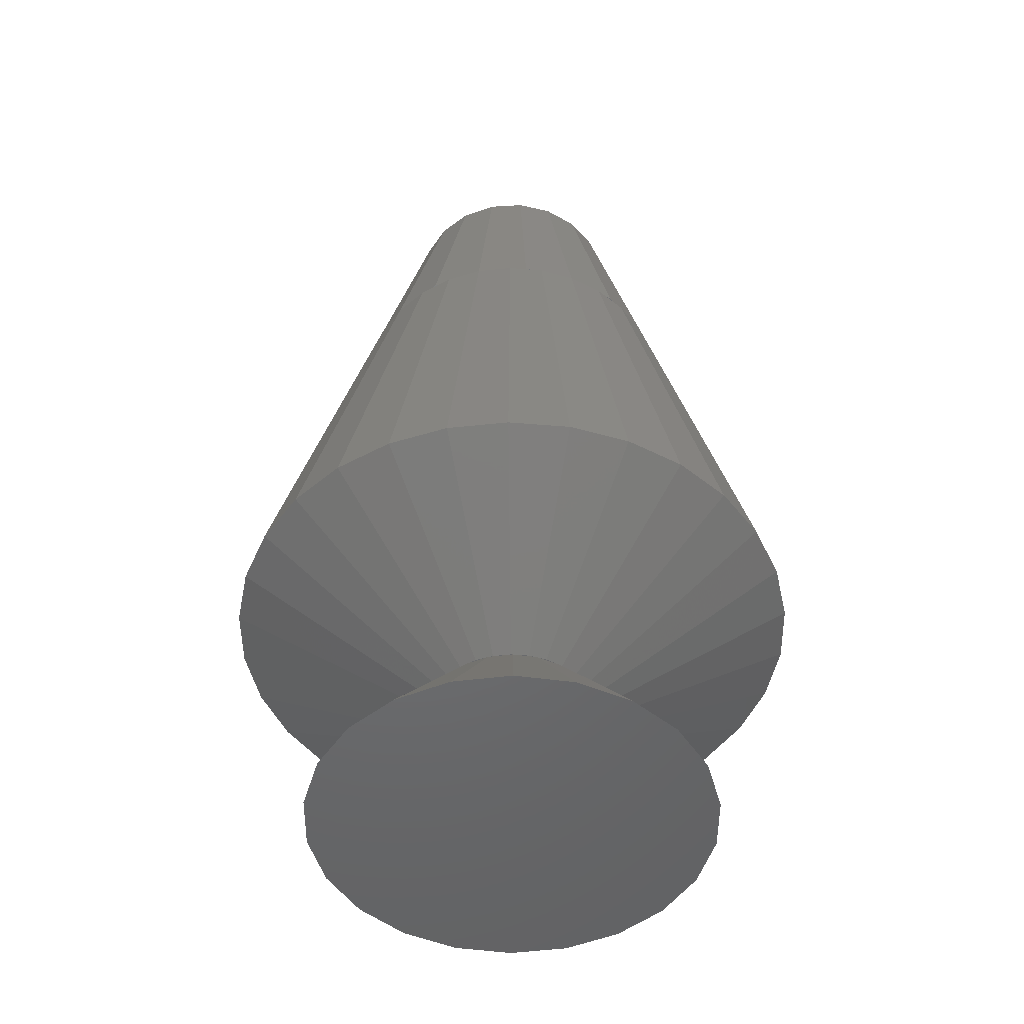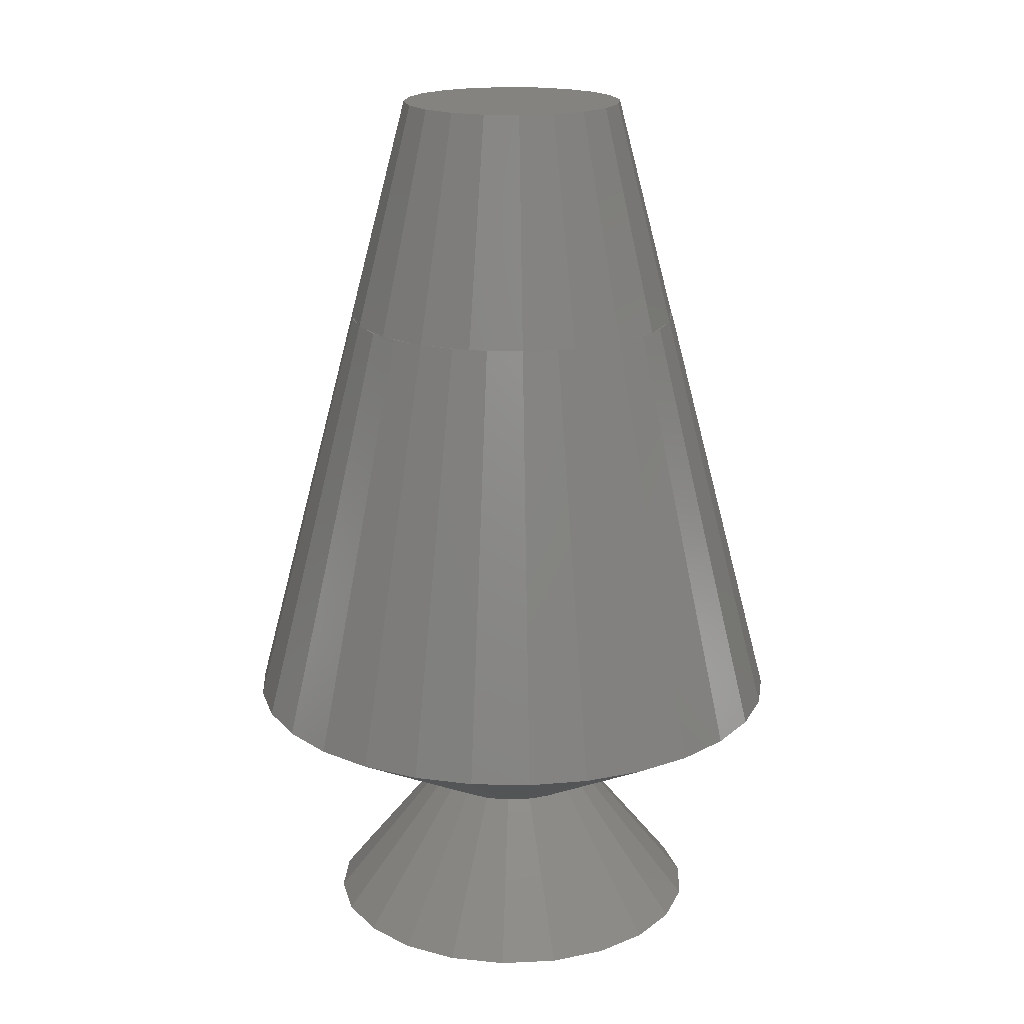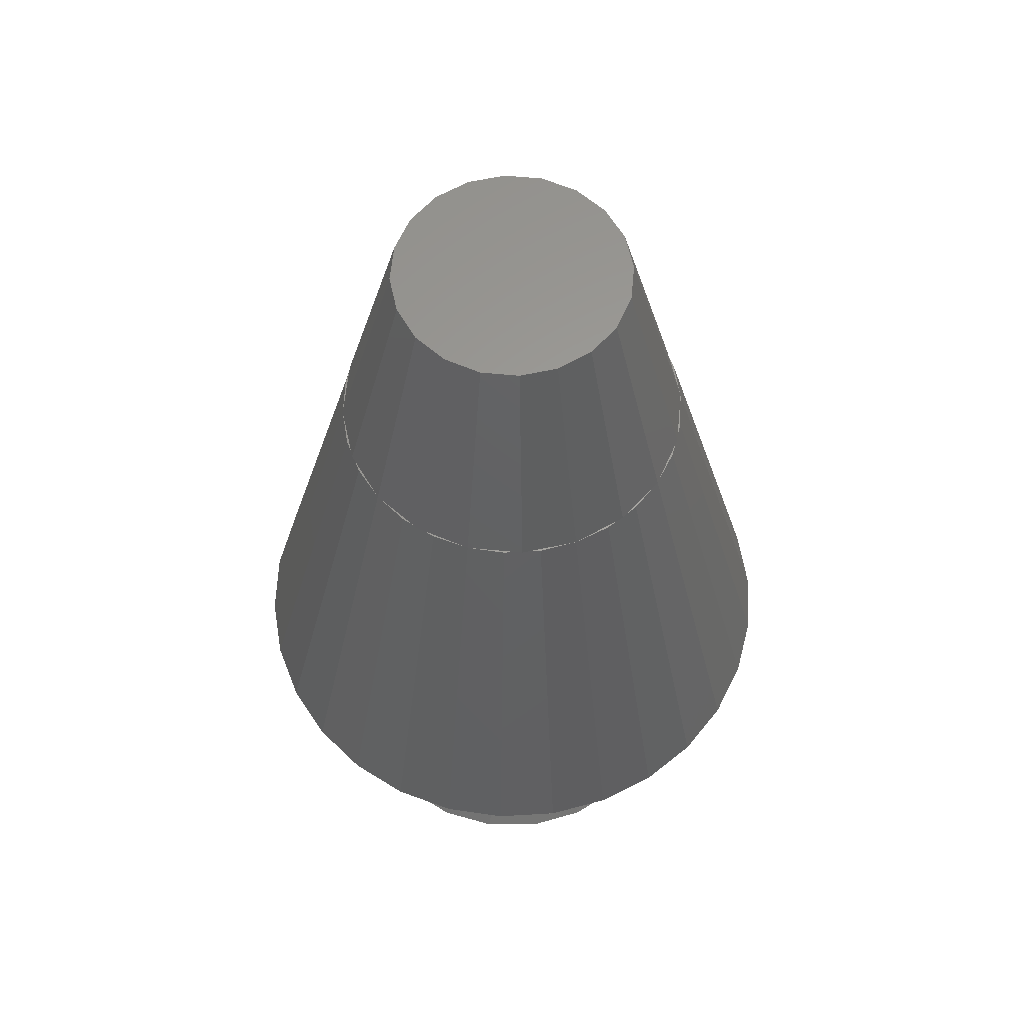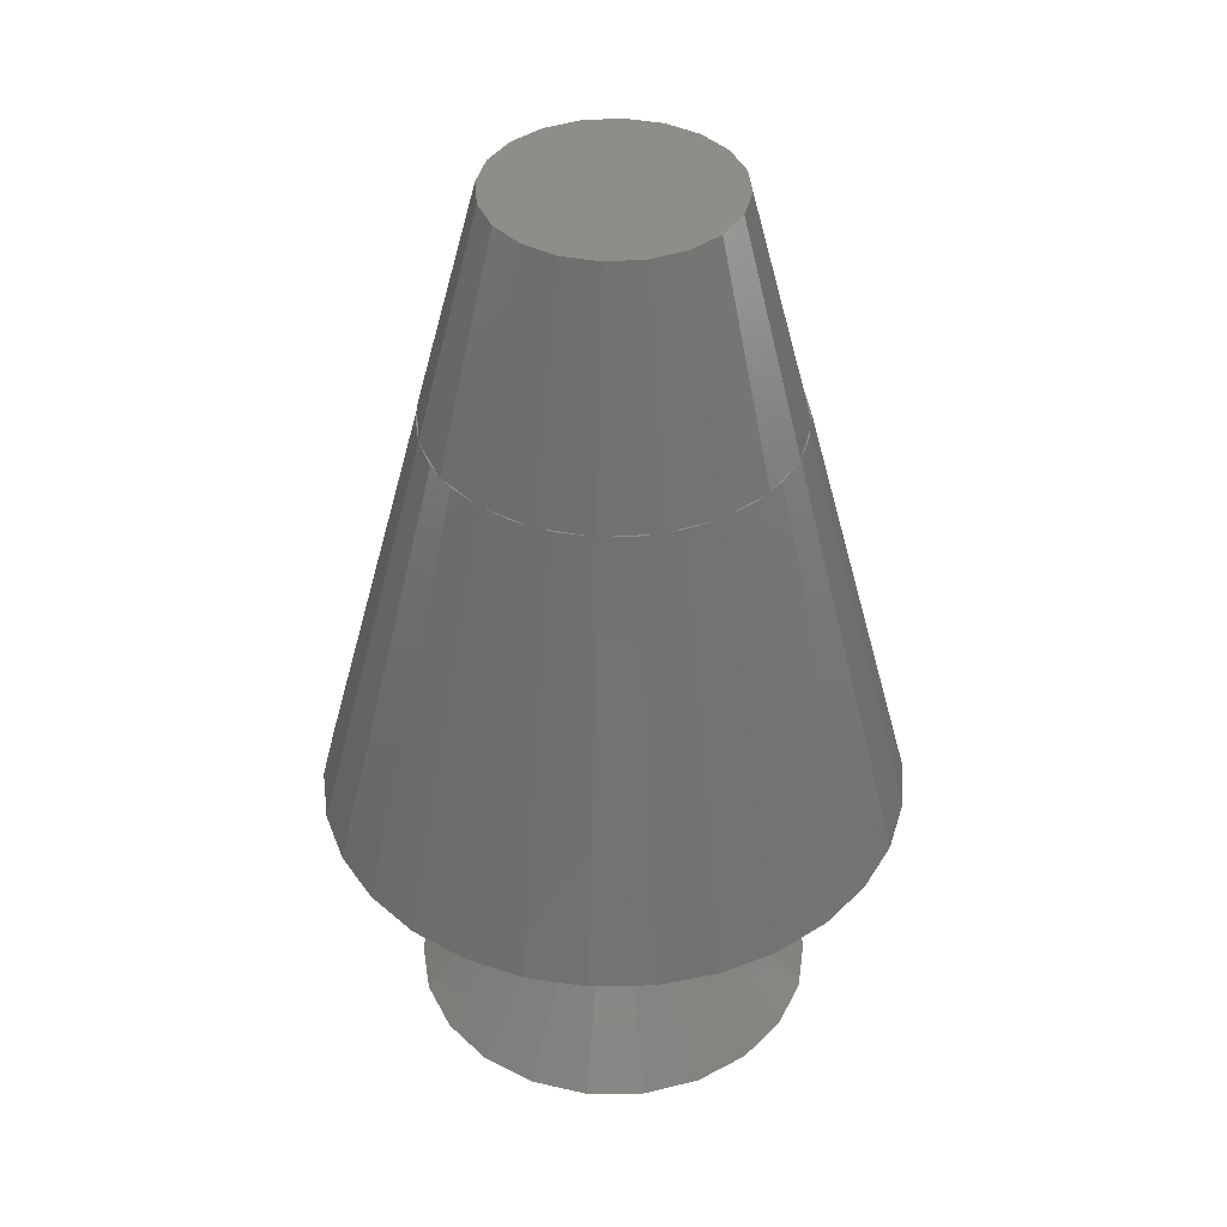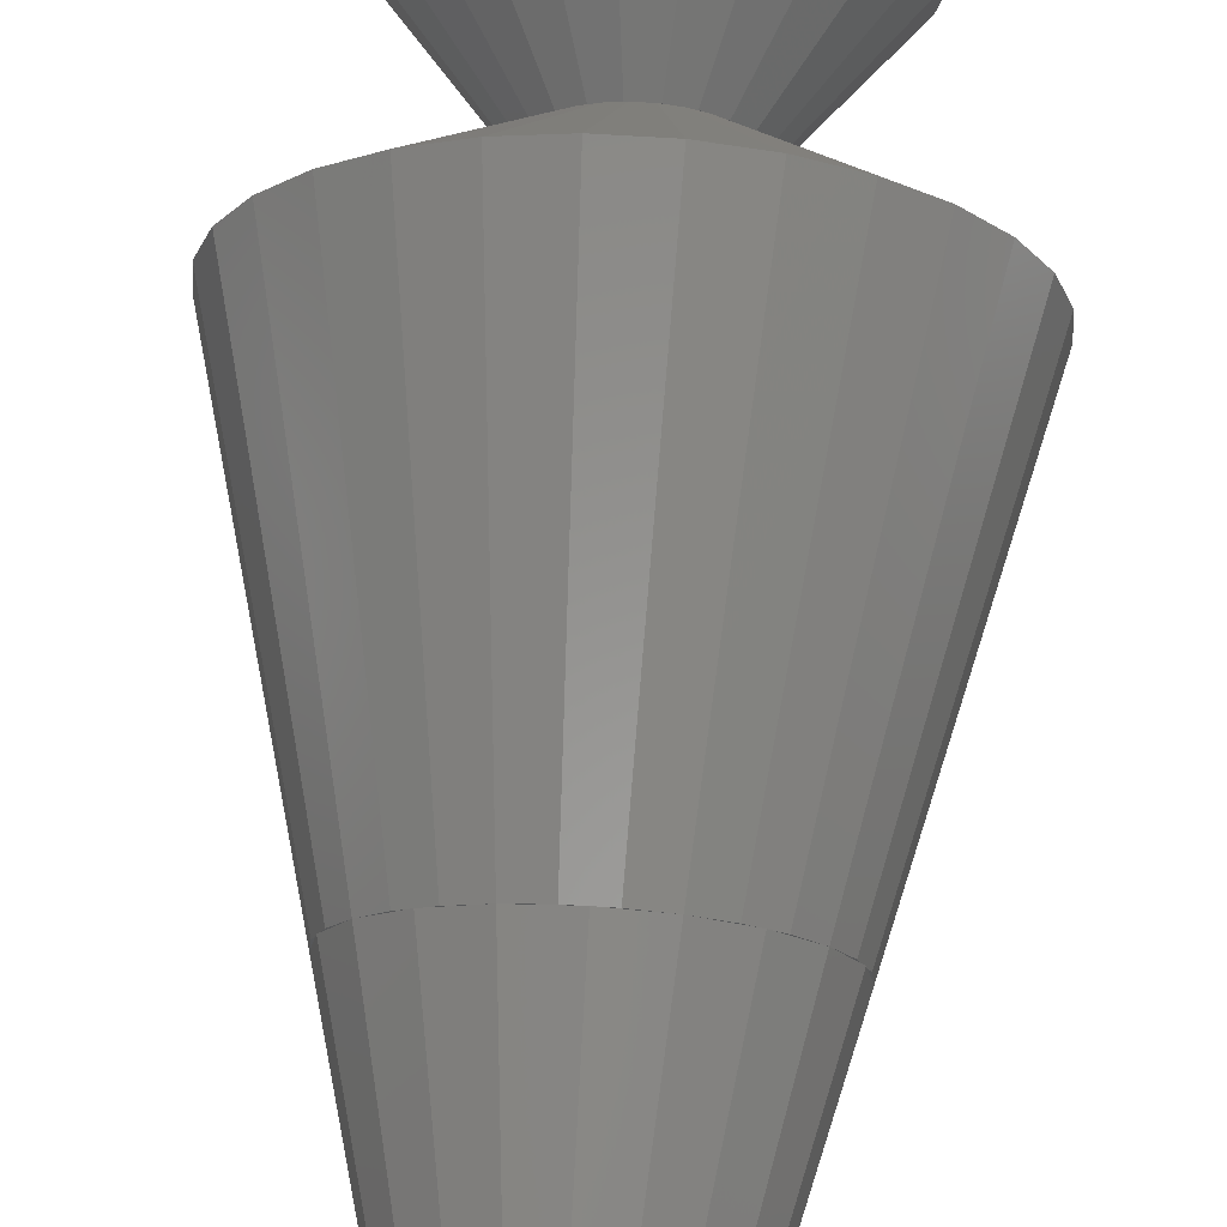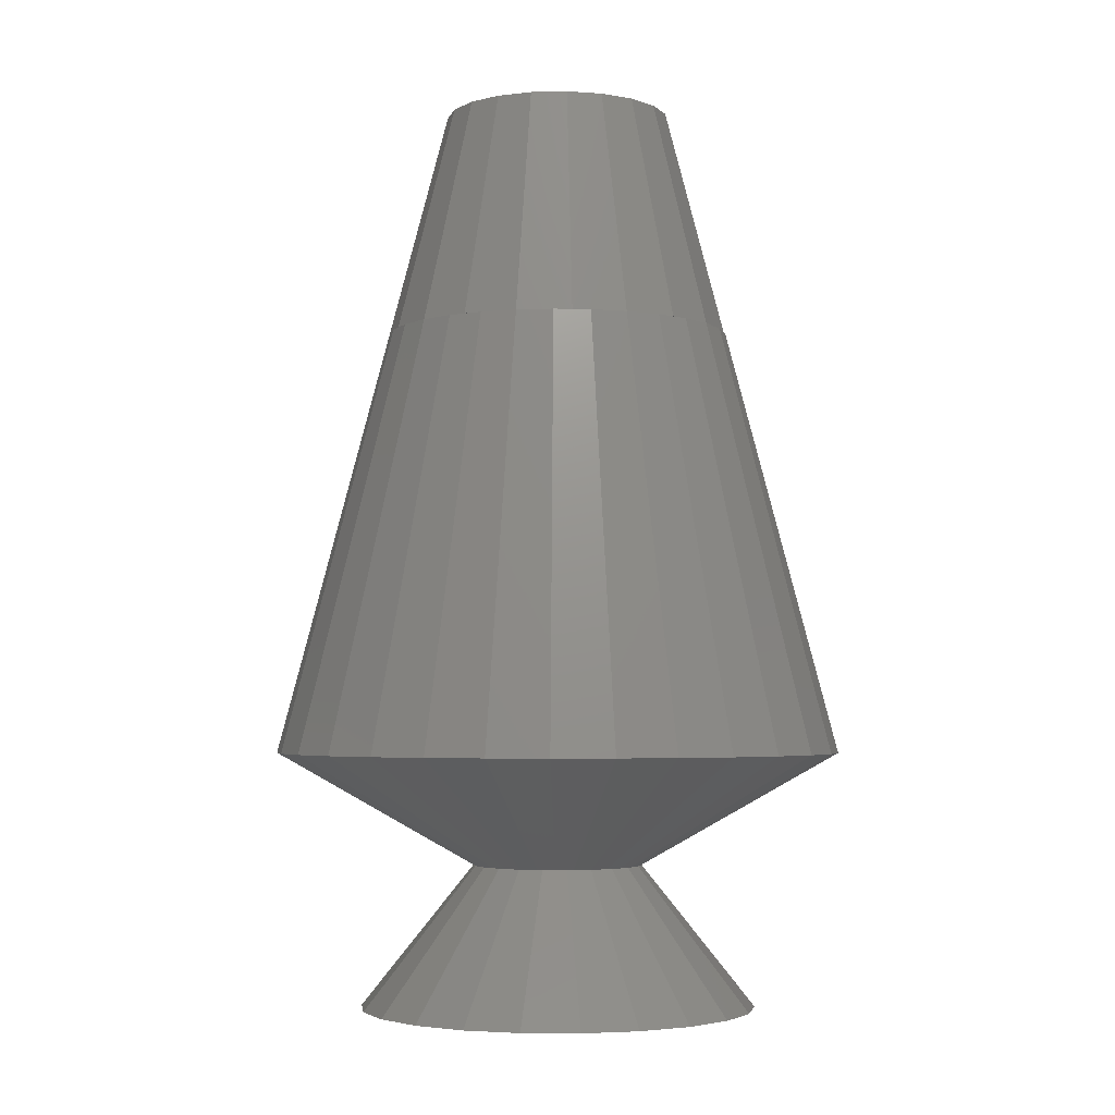
<metadata>
{"format":"stl","ext":"stl","renderer":"f3d","projection":"perspective","resolution":1024,"background":"white","views":[{"elev":-49.3,"azim":138.7,"up":"+Z"},{"elev":18.4,"azim":158.4,"up":"+Z"},{"elev":60.8,"azim":32.6,"up":"+Z"},{"elev":40.1,"azim":-49.6,"up":"+Z"},{"elev":72.8,"azim":3.4,"up":"+Y"},{"elev":-3.7,"azim":-112.7,"up":"+Z"}]}
</metadata>
<code>
# stl→obj: 222 verts, 440 faces
v 6.716 1.972 0
v 3 0 5
v 7 0 0
v -3 0 5
v -7 0 0
v -6.716 -1.972 0
v -6.716 1.972 0
v 0.9962 6.929 0
v 0.3799 2.969 5
v 0.4269 2.969 5
v -0.3799 2.969 5
v -0.9962 6.929 0
v -0.4269 2.969 5
v 2.479 -1.674 5
v 5.889 -3.784 0
v 2.524 -1.622 5
v 4.584 -5.29 0
v 1.98 -2.249 5
v 1.965 -2.267 5
v -2.908 6.367 0
v -4.584 5.29 0
v -1.246 2.729 5
v 2.479 1.674 5
v 5.889 3.784 0
v 4.584 5.29 0
v 2.524 1.622 5
v 1.98 2.249 5
v 1.965 2.267 5
v 6.716 -1.972 0
v -2.891 0.7569 5
v -2.878 0.8452 5
v -1.337 2.671 5
v -1.885 2.319 5
v -1.965 2.267 5
v 2.908 -6.367 0
v 2.908 6.367 0
v 0.9962 -6.929 0
v -0.9962 -6.929 0
v -2.908 -6.367 0
v -4.584 -5.29 0
v -5.889 -3.784 0
v -5.889 3.784 0
v 1.885 2.319 5
v 1.337 2.671 5
v 1.246 2.729 5
v 2.823 -0.9666 5
v 2.581 -1.497 5
v 2.878 -0.8452 5
v -1.98 2.249 5
v -2.479 1.674 5
v -2.524 1.622 5
v -2.891 -0.7569 5
v -2.878 -0.8452 5
v -1.246 -2.729 5
v -1.129 -2.763 5
v -0.5502 -2.933 5
v -0.4269 -2.969 5
v -0.3799 -2.969 5
v 0.3799 -2.969 5
v 0.4269 -2.969 5
v 1.129 2.763 5
v 0.5502 2.933 5
v -0.5502 2.933 5
v -1.129 2.763 5
v -2.524 -1.622 5
v -1.885 -2.319 5
v -1.965 -2.267 5
v -1.337 -2.671 5
v 0.5502 -2.933 5
v 1.129 -2.763 5
v 1.246 -2.729 5
v 2.891 0.7569 5
v 2.878 0.8452 5
v 2.581 1.497 5
v 2.823 0.9666 5
v -2.934 -0.6237 5
v -2.934 0.6237 5
v -2.823 0.9666 5
v -1.98 -2.249 5
v 2.891 -0.7569 5
v -2.823 -0.9666 5
v 1.885 -2.319 5
v -2.581 1.497 5
v 1.337 -2.671 5
v 2.934 -0.6237 5
v 2.934 0.6237 5
v -2.479 -1.674 5
v -2.581 -1.497 5
v 0.9271 -2.853 5
v 1.5 -2.598 5
v -1.5 2.598 5
v 0.9271 2.853 5
v 2.741 -1.22 5
v -2.427 -1.763 5
v -2.007 -2.229 5
v -0.9271 -2.853 5
v -0.3136 2.984 5
v 0.3136 2.984 5
v 2.427 -1.763 5
v 2.007 -2.229 5
v -2.741 -1.22 5
v -0.3136 -2.984 5
v 0.3136 -2.984 5
v -0.9271 2.853 5
v 2.427 1.763 5
v 2.007 2.229 5
v -2.741 1.22 5
v -2.427 1.763 5
v -2.007 2.229 5
v -1.5 -2.598 5
v 1.5 2.598 5
v 2.741 1.22 5
v 1.045 -9.945 9
v 3.09 -9.511 9
v 10 0 9
v 9.781 2.079 9
v 9.135 -4.067 9
v 9.781 -2.079 9
v -8.09 -5.878 9
v -9.135 -4.067 9
v -9.135 4.067 9
v -8.09 5.878 9
v 8.09 -5.878 9
v -3.09 9.511 9
v -1.045 9.945 9
v 6.691 -7.431 9
v -1.045 -9.945 9
v 5 8.66 9
v 3.09 9.511 9
v -9.781 -2.079 9
v -5 8.66 9
v 5 -8.66 9
v -6.691 -7.431 9
v -3.09 -9.511 9
v 1.045 9.945 9
v -10 0 9
v -9.781 2.079 9
v -6.691 7.431 9
v -5 -8.66 9
v 9.135 4.067 9
v 8.09 5.878 9
v 6.691 7.431 9
v 5.954 1.266 24
v 6.087 0 24
v -6.087 0 24
v -5.954 -1.266 24
v 5.692 2.071 24
v 5.561 2.476 24
v 5.822 1.67 24
v 3.729 4.774 24
v 4.073 4.523 24
v 3.388 5.021 24
v 3.043 5.271 24
v -0.2105 -6.054 24
v -0.6363 -6.054 24
v 0.2105 -6.054 24
v 0.6363 -6.054 24
v 5.561 -2.476 24
v -1.881 5.789 24
v -0.6363 6.054 24
v -5.954 1.266 24
v -5.561 -2.476 24
v -5.822 -1.67 24
v -5.692 -2.071 24
v 4.073 -4.523 24
v 5.954 -1.266 24
v 4.924 3.578 24
v 0.6363 6.054 24
v 1.881 5.789 24
v -1.881 -5.789 24
v -3.729 -4.774 24
v -4.073 -4.523 24
v -3.388 -5.021 24
v -3.043 -5.271 24
v -4.924 -3.578 24
v 1.881 -5.789 24
v 4.924 -3.578 24
v 5.822 -1.67 24
v 5.692 -2.071 24
v 5.789 1.881 24
v 0 -6.087 24
v 0 6.087 24
v 0.2105 6.054 24
v -0.2105 6.054 24
v -5.822 1.67 24
v 3.388 -5.021 24
v 3.043 -5.271 24
v -3.043 5.271 24
v -3.388 5.021 24
v -5.561 2.476 24
v -5.692 2.071 24
v -4.924 3.578 24
v -4.073 4.523 24
v -3.729 4.774 24
v -3.578 4.924 24
v -5.789 1.881 24
v 3.578 4.924 24
v 3.729 -4.774 24
v 3.578 -4.924 24
v -3.578 -4.924 24
v -5.789 -1.881 24
v 5.789 -1.881 24
v 4 0 32
v 3.804 1.236 32
v 3.804 -1.236 32
v 3.236 2.351 32
v 3.236 -2.351 32
v 2.351 3.236 32
v 2.351 -3.236 32
v 1.236 3.804 32
v 1.236 -3.804 32
v 0 4 32
v 0 -4 32
v -1.236 3.804 32
v -1.236 -3.804 32
v -2.351 3.236 32
v -2.351 -3.236 32
v -3.236 2.351 32
v -3.236 -2.351 32
v -3.804 1.236 32
v -3.804 -1.236 32
v -4 0 32
f 1 2 3
f 4 5 6
f 7 5 4
f 8 9 10
f 9 8 11
f 12 11 8
f 11 12 13
f 14 15 16
f 15 14 17
f 18 17 14
f 17 18 19
f 20 21 22
f 23 24 25
f 24 23 26
f 25 27 23
f 27 25 28
f 3 2 29
f 7 30 31
f 30 7 4
f 21 32 22
f 32 21 33
f 33 21 34
f 29 1 3
f 15 1 29
f 15 24 1
f 17 24 15
f 17 25 24
f 35 25 17
f 35 36 25
f 37 36 35
f 37 8 36
f 38 8 37
f 38 12 8
f 39 12 38
f 39 20 12
f 40 20 39
f 40 21 20
f 41 21 40
f 41 42 21
f 6 42 41
f 6 7 42
f 7 6 5
f 25 43 28
f 43 25 44
f 44 25 45
f 8 10 36
f 12 20 13
f 29 46 47
f 29 47 16
f 46 29 48
f 21 49 34
f 49 21 50
f 42 50 21
f 50 42 51
f 6 52 4
f 52 6 53
f 54 40 39
f 39 55 54
f 55 39 56
f 56 39 57
f 57 39 38
f 38 58 57
f 58 38 59
f 37 59 38
f 59 37 60
f 35 60 37
f 29 16 15
f 24 26 1
f 36 61 45
f 61 36 62
f 62 36 10
f 20 63 13
f 63 20 64
f 64 20 22
f 42 7 51
f 65 6 41
f 40 66 67
f 66 40 68
f 68 40 54
f 35 69 60
f 69 35 70
f 70 35 71
f 17 71 35
f 72 1 73
f 1 72 2
f 74 1 26
f 75 1 74
f 1 75 73
f 36 45 25
f 26 23 74
f 52 76 4
f 77 30 4
f 58 56 57
f 22 32 64
f 28 43 27
f 73 75 72
f 31 30 78
f 66 79 67
f 45 61 44
f 13 63 11
f 80 46 48
f 47 14 16
f 34 49 33
f 81 52 53
f 55 68 54
f 69 59 60
f 18 82 19
f 10 9 62
f 51 83 50
f 84 70 71
f 2 85 80
f 86 2 72
f 87 88 65
f 70 89 69
f 82 90 84
f 91 32 33
f 92 61 62
f 46 93 47
f 94 79 95
f 79 94 87
f 56 96 55
f 9 97 98
f 97 9 11
f 18 99 100
f 99 18 14
f 88 101 81
f 102 59 103
f 59 102 58
f 104 63 64
f 27 105 23
f 105 27 106
f 107 83 78
f 49 108 109
f 108 49 50
f 68 110 66
f 111 43 44
f 112 75 74
f 7 83 51
f 7 78 83
f 78 7 31
f 40 79 87
f 79 40 67
f 41 87 65
f 87 41 40
f 17 84 71
f 84 17 82
f 82 17 19
f 29 80 48
f 80 29 2
f 6 81 53
f 81 6 88
f 88 6 65
f 113 89 114
f 115 2 116
f 2 86 116
f 117 85 118
f 119 120 94
f 108 121 122
f 123 99 117
f 113 69 89
f 113 59 69
f 59 113 103
f 104 124 125
f 117 80 85
f 117 46 80
f 46 117 93
f 118 2 115
f 118 85 2
f 126 99 123
f 113 102 103
f 102 113 127
f 120 52 81
f 52 120 76
f 120 81 101
f 128 92 129
f 76 130 4
f 104 131 124
f 117 47 93
f 117 14 47
f 14 117 99
f 132 84 90
f 132 70 84
f 70 132 89
f 114 89 132
f 132 90 126
f 120 130 76
f 133 119 94
f 127 134 96
f 97 135 98
f 135 97 125
f 4 136 137
f 4 137 77
f 91 138 131
f 131 32 91
f 64 131 104
f 32 131 64
f 126 100 99
f 126 18 100
f 126 82 18
f 82 126 90
f 120 88 87
f 88 120 101
f 120 87 94
f 139 68 55
f 68 139 110
f 139 55 96
f 127 56 58
f 127 58 102
f 56 127 96
f 134 139 96
f 125 63 104
f 63 125 11
f 11 125 97
f 72 140 86
f 75 140 72
f 140 75 112
f 116 86 140
f 140 105 141
f 130 136 4
f 77 137 121
f 108 138 109
f 108 122 138
f 139 133 110
f 62 135 92
f 9 135 62
f 135 9 98
f 129 92 135
f 142 111 128
f 74 140 112
f 23 140 74
f 140 23 105
f 121 30 77
f 78 121 107
f 30 121 78
f 121 83 107
f 50 121 108
f 83 121 50
f 138 49 109
f 33 138 91
f 49 138 33
f 133 79 66
f 79 133 95
f 133 66 110
f 95 133 94
f 27 142 106
f 43 142 27
f 142 43 111
f 44 128 111
f 61 128 44
f 128 61 92
f 105 106 142
f 141 105 142
f 115 143 144
f 116 143 115
f 145 136 146
f 147 140 148
f 149 140 147
f 140 149 143
f 128 150 151
f 150 128 152
f 152 128 153
f 127 154 155
f 154 127 156
f 113 156 127
f 156 113 157
f 117 158 123
f 125 159 160
f 137 136 161
f 124 131 159
f 162 120 119
f 120 163 146
f 163 120 164
f 164 120 162
f 126 165 132
f 118 166 117
f 141 148 140
f 140 143 116
f 161 136 145
f 141 151 167
f 135 168 169
f 146 130 120
f 146 136 130
f 170 134 127
f 139 171 172
f 171 139 173
f 173 139 174
f 175 119 172
f 176 157 113
f 176 113 114
f 177 165 123
f 123 165 126
f 117 178 179
f 117 179 158
f 178 117 166
f 144 178 166
f 143 149 144
f 180 149 147
f 156 181 154
f 182 183 184
f 151 150 167
f 148 167 147
f 163 145 146
f 161 145 185
f 176 156 157
f 186 176 187
f 188 189 159
f 160 159 184
f 168 183 169
f 153 169 152
f 190 191 192
f 193 192 194
f 195 189 194
f 196 191 185
f 175 164 162
f 171 175 172
f 197 150 152
f 177 198 165
f 179 177 158
f 198 199 186
f 170 173 174
f 154 170 155
f 173 200 171
f 164 201 163
f 178 202 179
f 121 191 190
f 121 185 191
f 185 121 161
f 138 122 193
f 125 124 159
f 141 167 148
f 142 151 141
f 128 151 142
f 129 169 128
f 135 183 168
f 183 135 184
f 125 184 135
f 184 125 160
f 155 170 127
f 162 119 175
f 132 176 114
f 158 177 123
f 115 166 118
f 144 166 115
f 121 137 161
f 131 138 193
f 122 121 190
f 128 169 153
f 129 135 169
f 170 139 134
f 174 139 170
f 172 133 139
f 172 119 133
f 187 176 132
f 132 186 187
f 186 132 198
f 198 132 165
f 131 189 188
f 189 131 194
f 194 131 193
f 159 131 188
f 193 122 192
f 192 122 190
f 203 149 180
f 149 203 144
f 204 205 203
f 206 205 204
f 206 207 205
f 208 207 206
f 208 209 207
f 210 209 208
f 210 211 209
f 212 211 210
f 212 213 211
f 214 213 212
f 214 215 213
f 216 215 214
f 216 217 215
f 218 217 216
f 218 219 217
f 220 219 218
f 220 221 219
f 221 220 222
f 206 147 167
f 147 206 180
f 156 213 181
f 213 156 176
f 184 212 182
f 212 184 159
f 211 213 176
f 189 216 159
f 216 189 195
f 152 208 197
f 208 152 169
f 169 212 210
f 203 178 144
f 178 203 202
f 191 218 192
f 218 191 196
f 216 194 192
f 194 216 195
f 216 192 218
f 218 196 220
f 222 185 145
f 185 222 196
f 164 219 201
f 219 164 175
f 183 212 169
f 212 183 182
f 159 216 214
f 209 211 176
f 186 209 176
f 209 186 199
f 220 196 222
f 175 217 219
f 171 217 175
f 217 171 200
f 163 222 145
f 222 163 201
f 212 159 214
f 180 206 204
f 208 150 197
f 150 208 167
f 167 208 206
f 169 210 208
f 154 213 170
f 213 154 181
f 173 217 200
f 217 173 170
f 222 201 221
f 221 201 219
f 180 204 203
f 205 207 202
f 203 205 202
f 215 170 213
f 209 177 207
f 209 198 177
f 198 209 199
f 207 179 202
f 179 207 177
f 215 217 170

</code>
